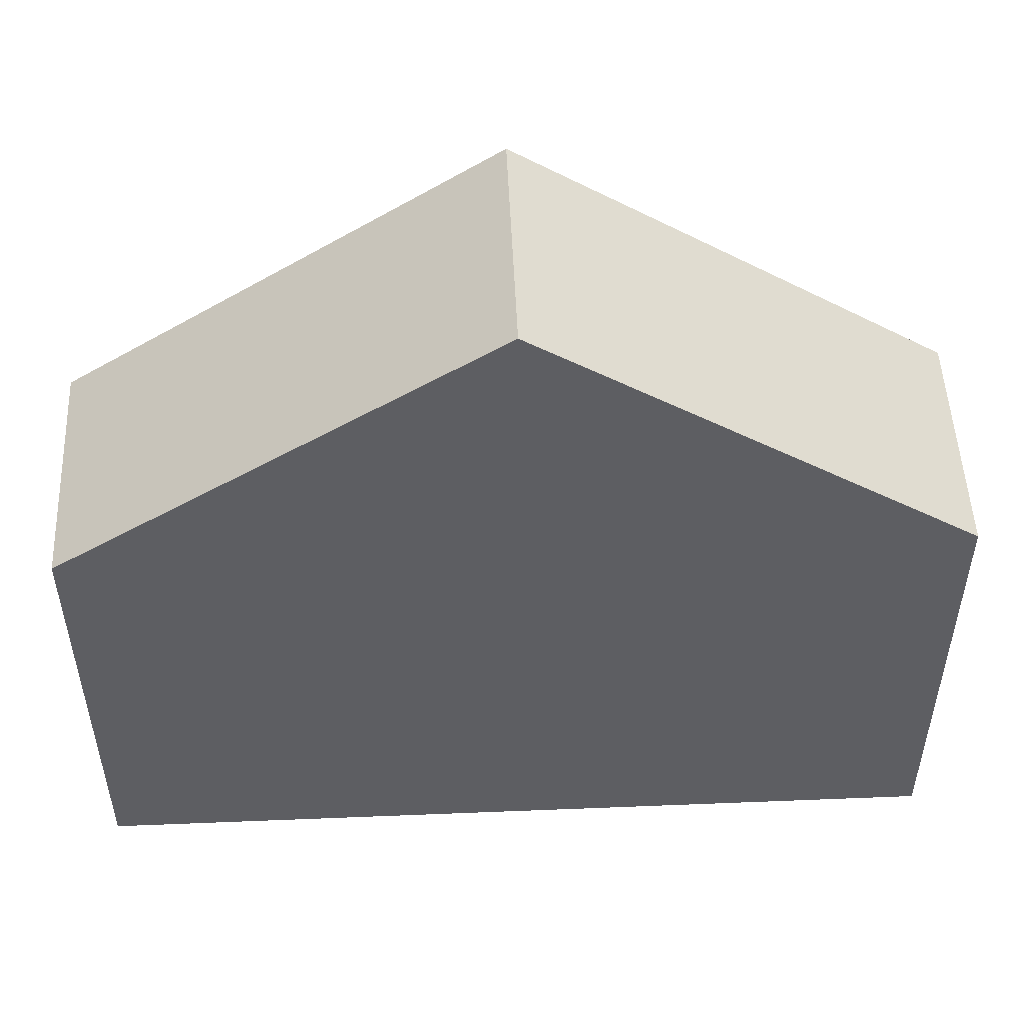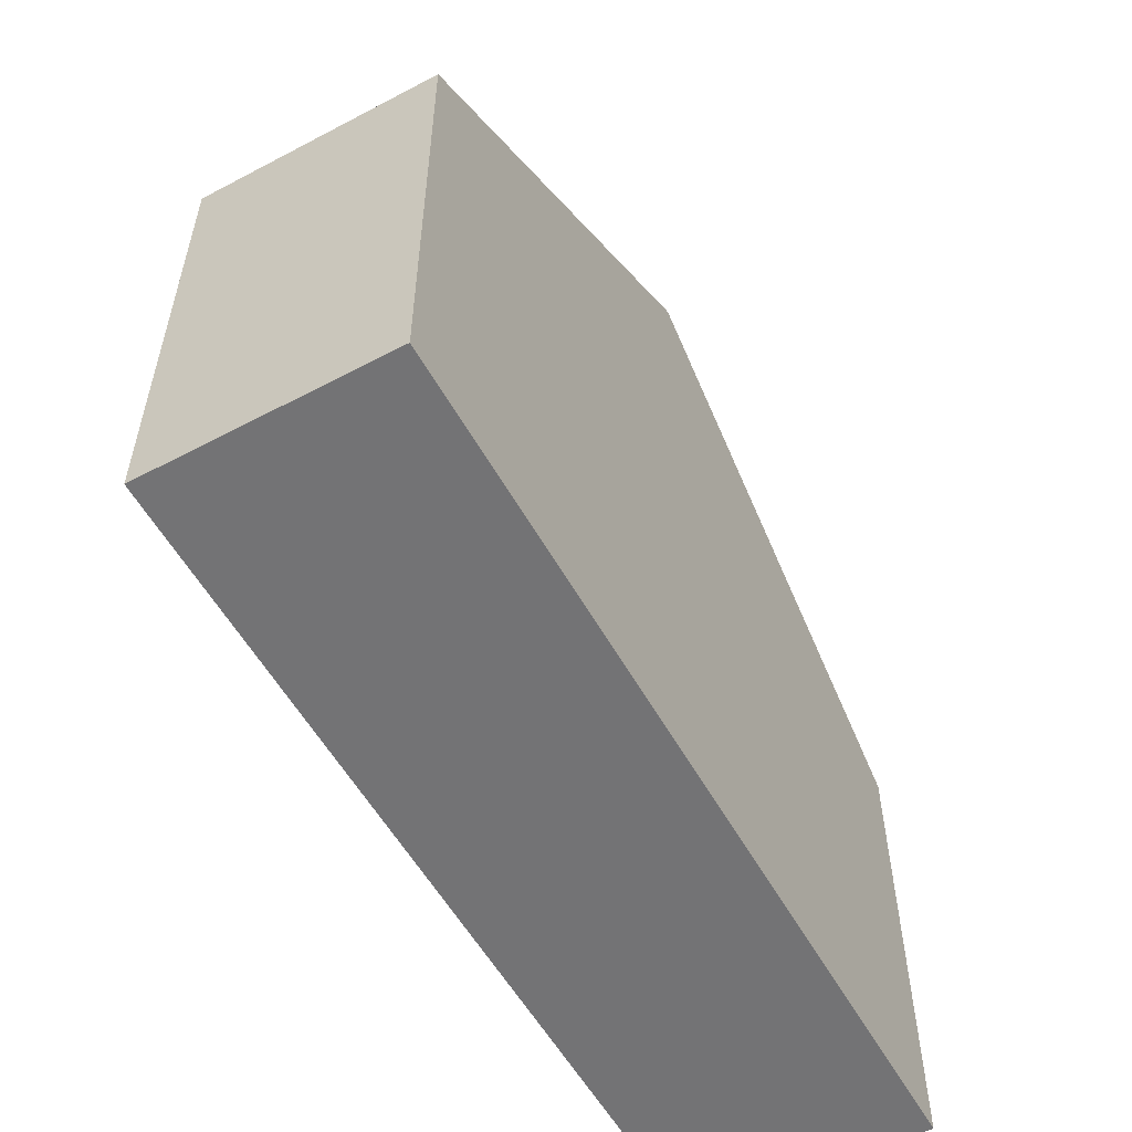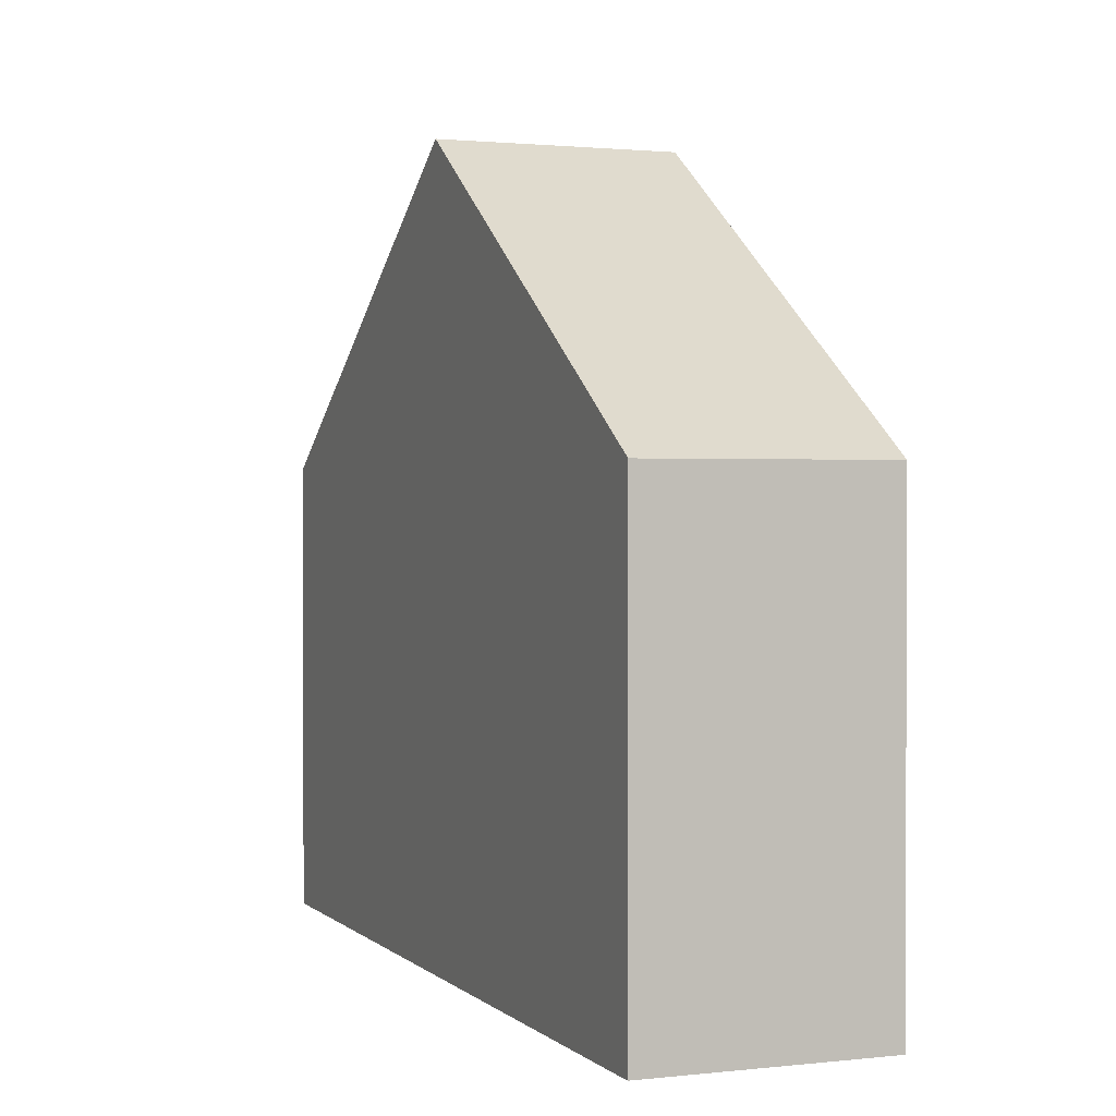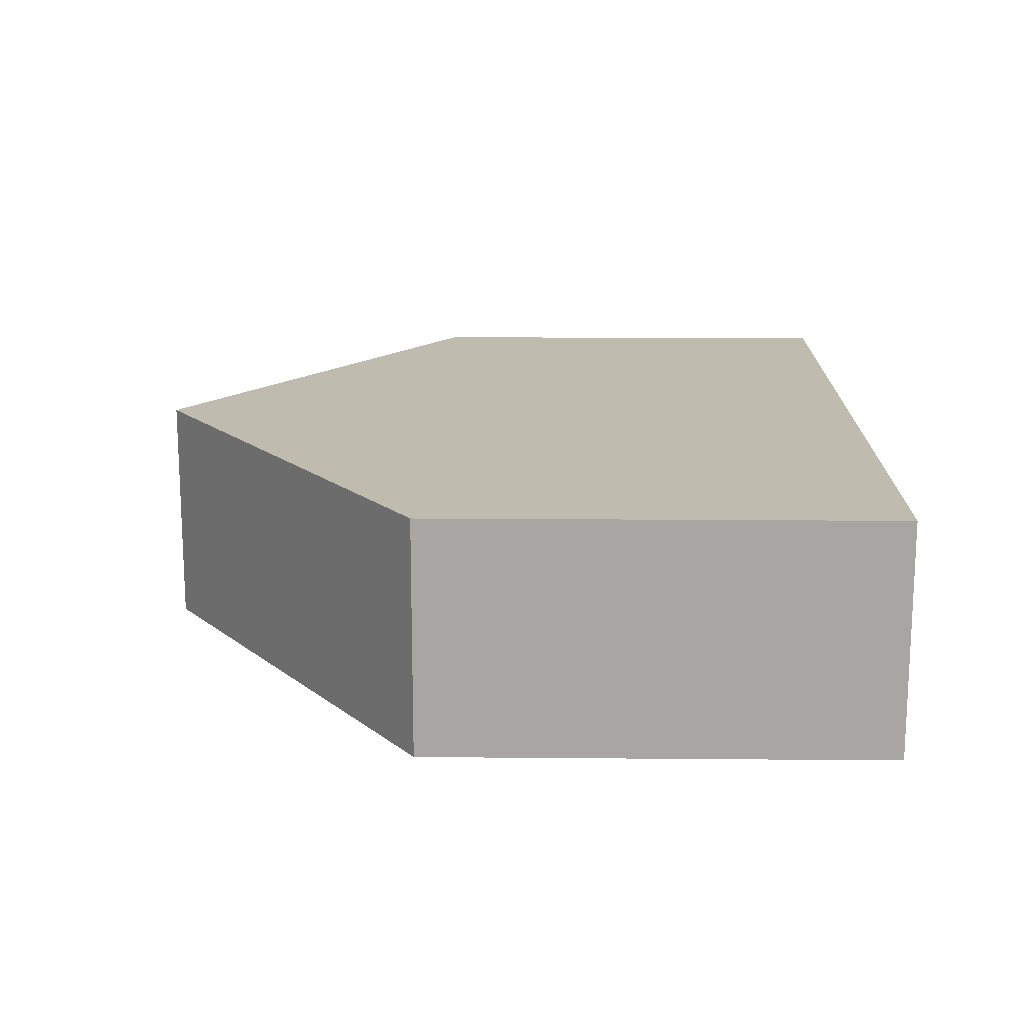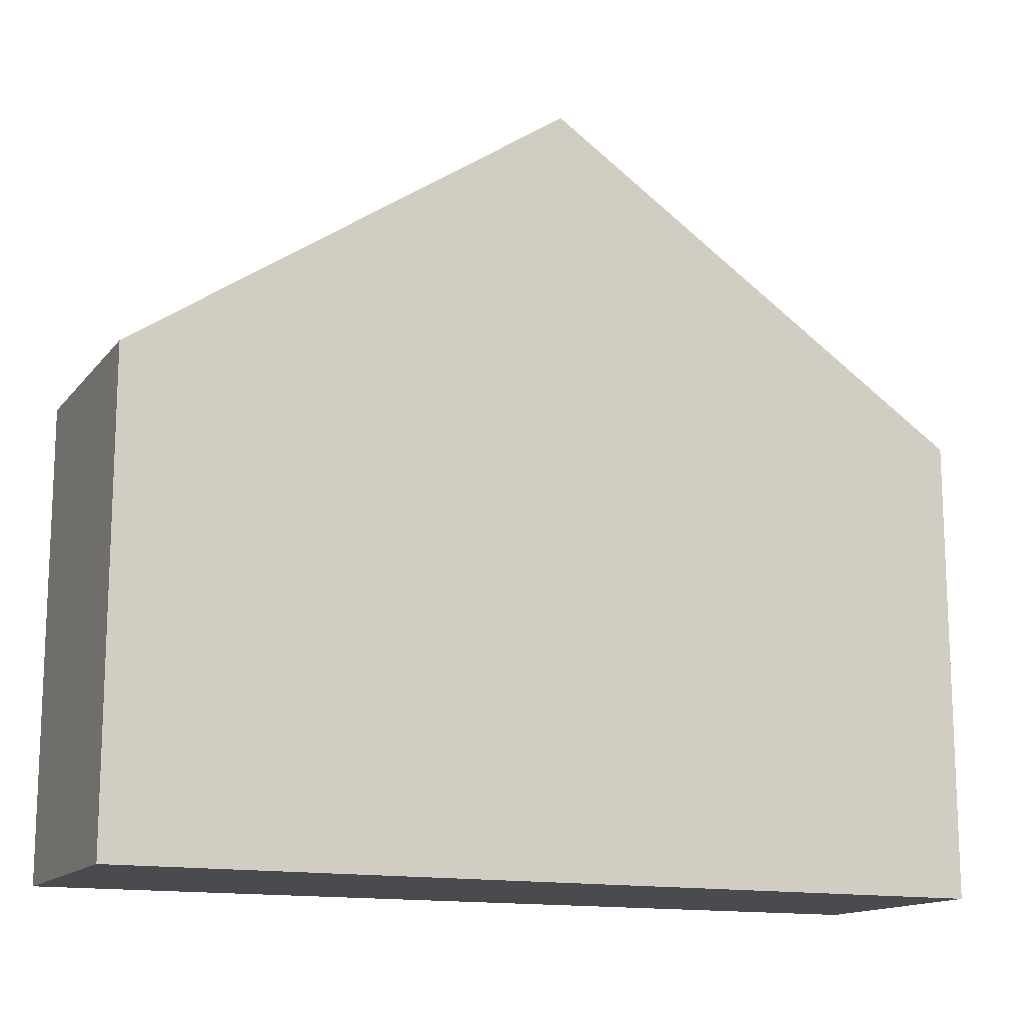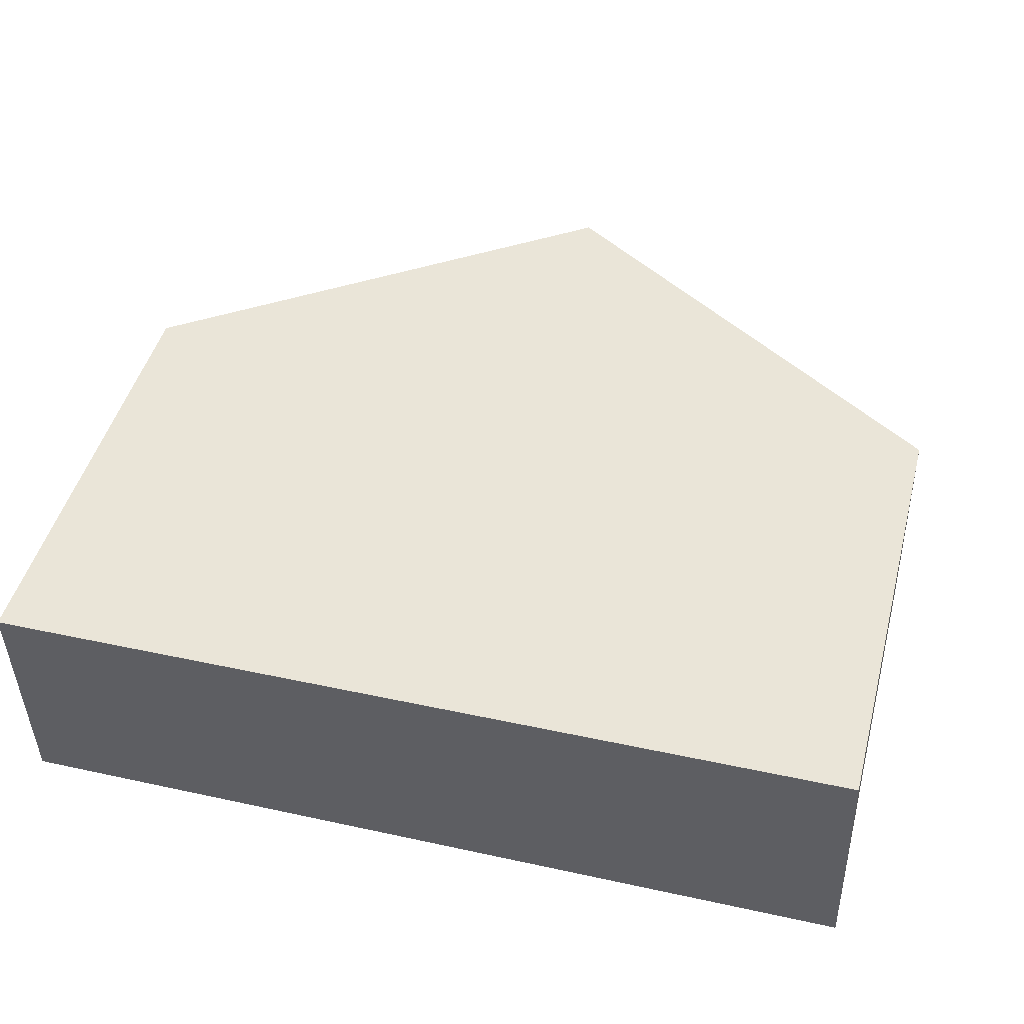
<metadata>
{"format":"obj","ext":"obj","renderer":"f3d","projection":"perspective","resolution":1024,"background":"white","views":[{"elev":51.1,"azim":-4.0,"up":"+Y"},{"elev":-56.0,"azim":117.5,"up":"+Y"},{"elev":1.4,"azim":-113.1,"up":"+Y"},{"elev":14.4,"azim":-88.9,"up":"+Z"},{"elev":-14.2,"azim":154.3,"up":"+Y"},{"elev":46.8,"azim":14.8,"up":"+Z"}]}
</metadata>
<code>
v  14.37 7.602 -0.62
v  8.292 11.67 0.212
v  14.35 7.602 0.367
v  7.172 12.42 0.183
v  7.271 12.42 -3.691
v  14.44 7.602 -3.522
v  0.098 7.602 -3.86
v  0 7.602 4.655e-16
v  0 0 0
v  7.172 -1.121e-17 0.183
v  8.292 -1.298e-17 0.212
v  14.35 -2.247e-17 0.367
v  14.44 2.157e-16 -3.522
v  14.37 3.796e-17 -0.62
v  7.271 2.26e-16 -3.691
v  0.098 2.364e-16 -3.86
g defaultobject
f 1 2 3
f 2 1 4
f 4 1 5
f 5 1 6
f 7 4 5
f 4 7 8
f 9 4 8
f 4 9 2
f 2 9 3
f 3 9 10
f 3 10 11
f 3 11 12
f 12 1 3
f 1 12 6
f 6 12 13
f 13 12 14
f 13 5 6
f 5 13 7
f 7 13 15
f 7 15 16
f 16 8 7
f 8 16 9
f 11 14 12
f 14 11 13
f 13 11 15
f 15 11 10
f 15 10 9
f 15 9 16

</code>
